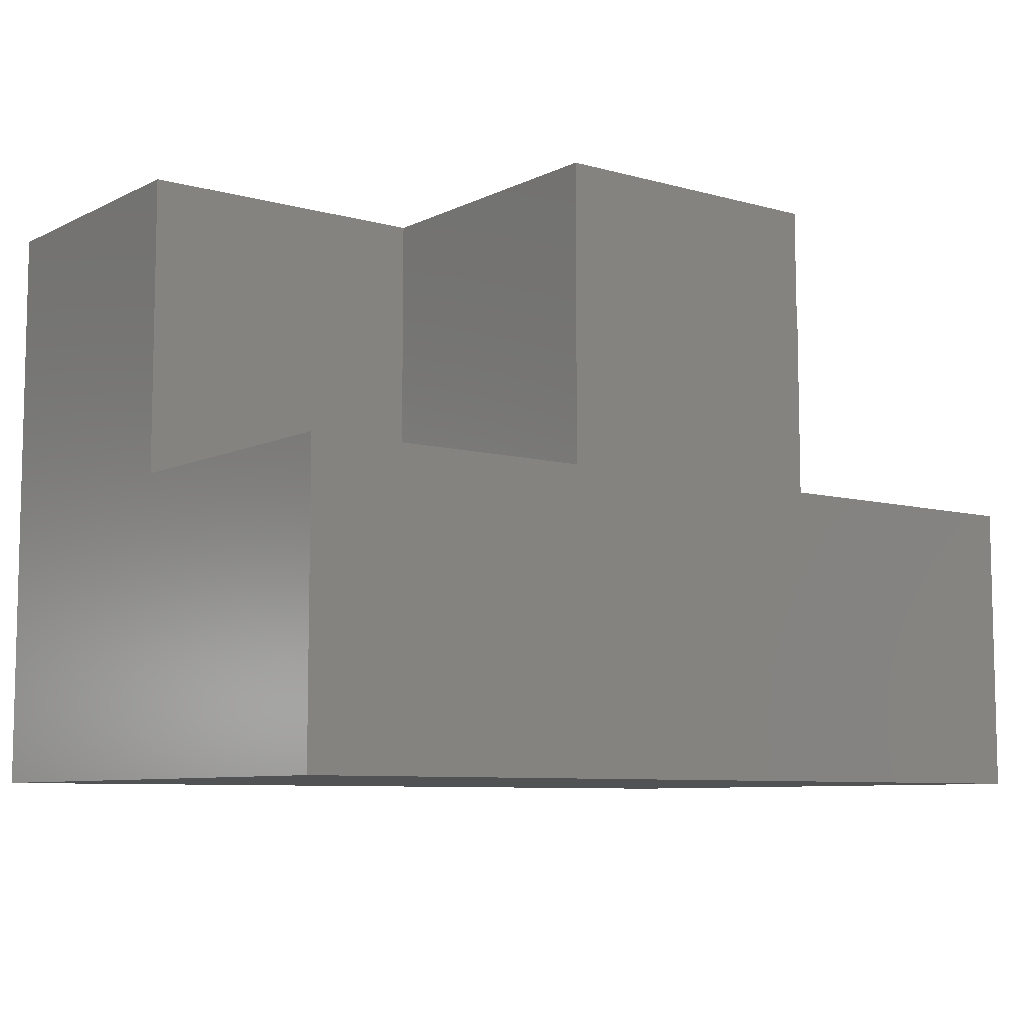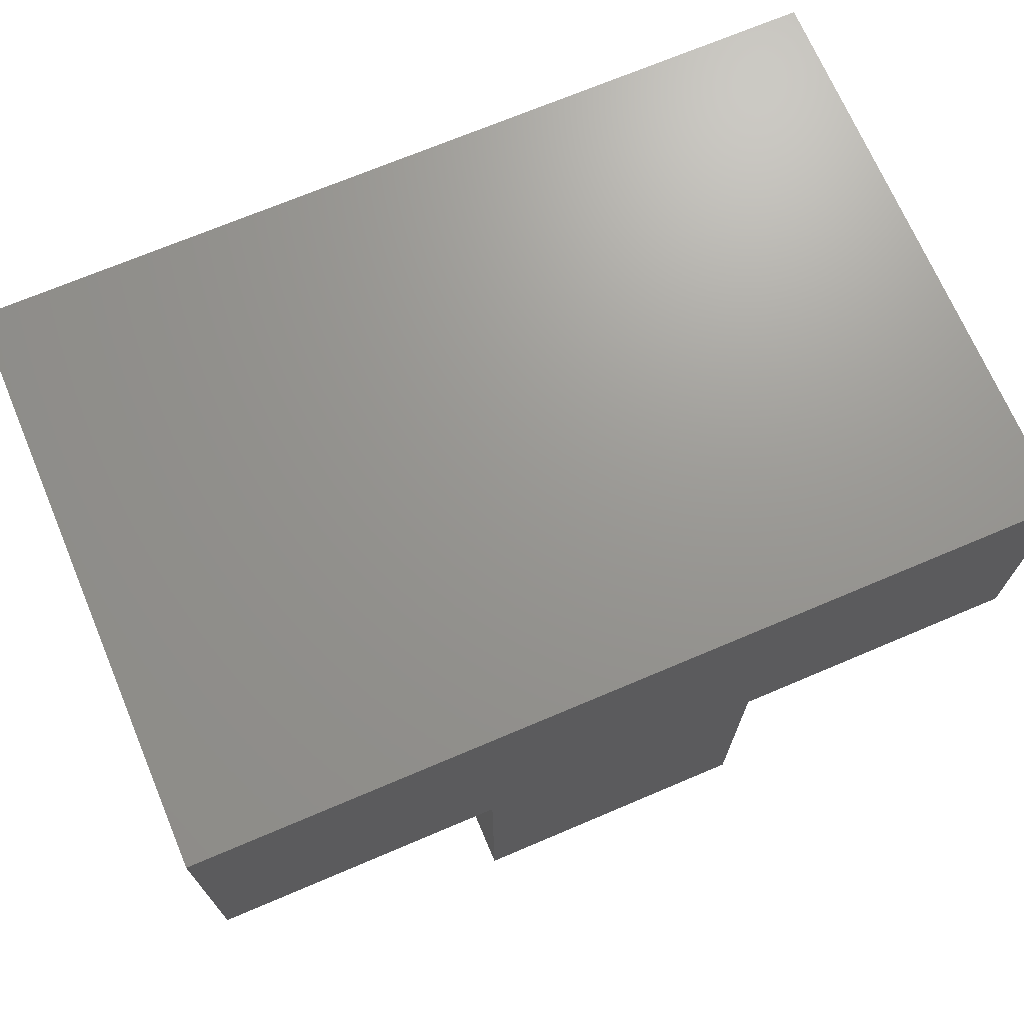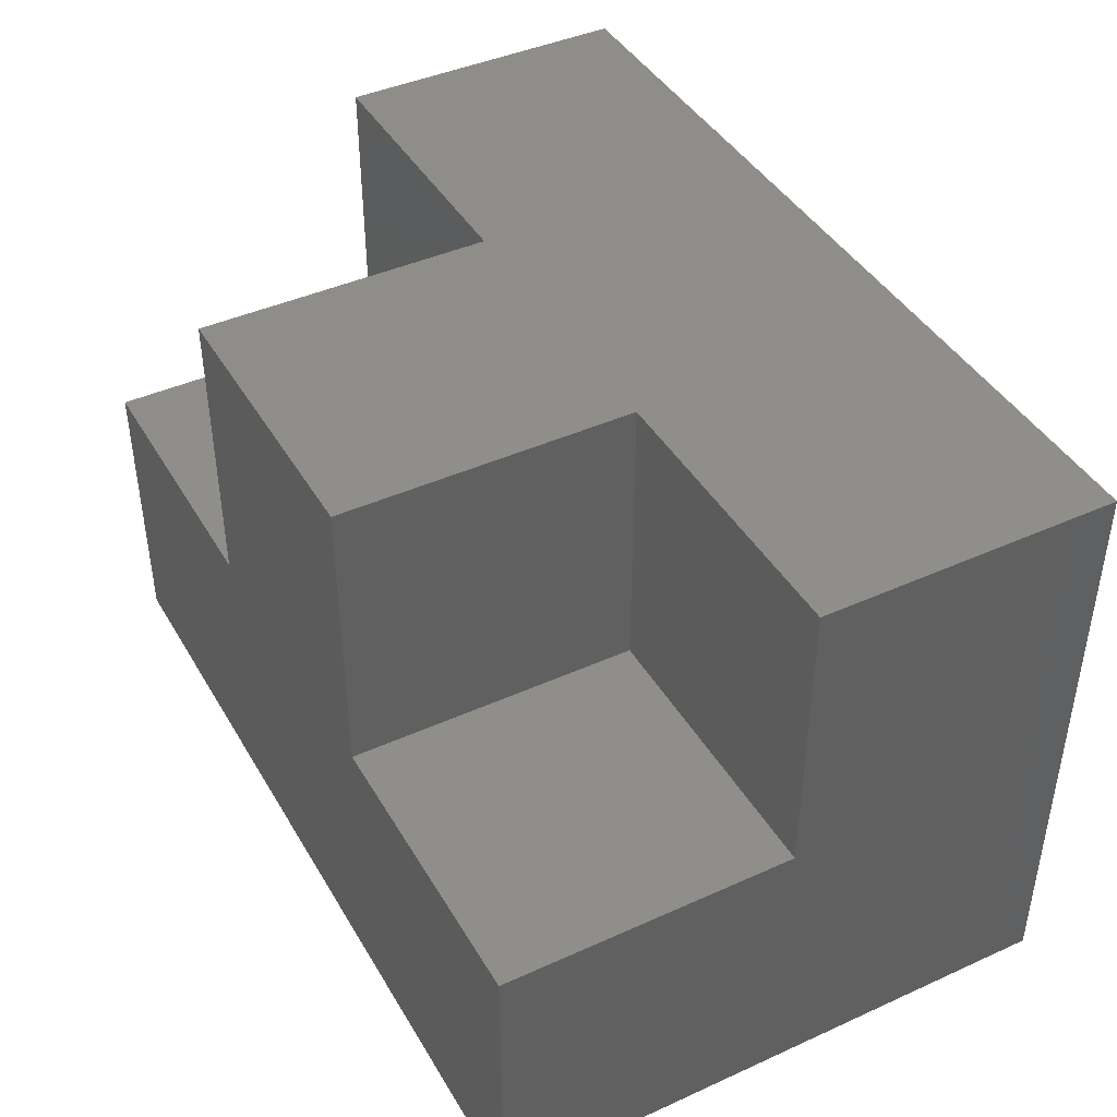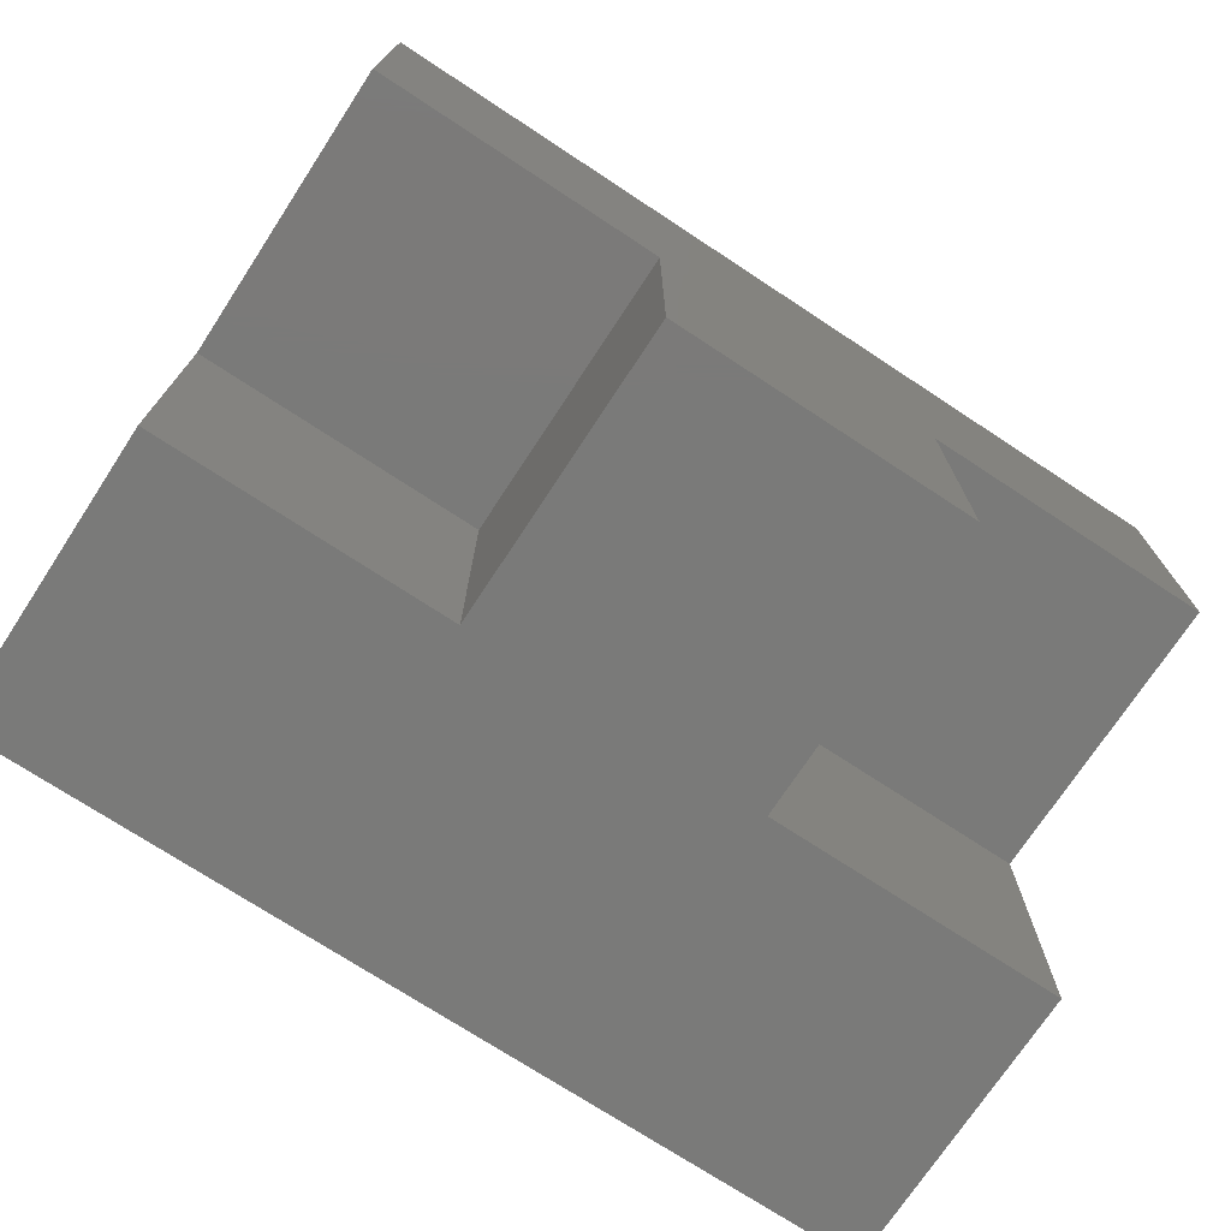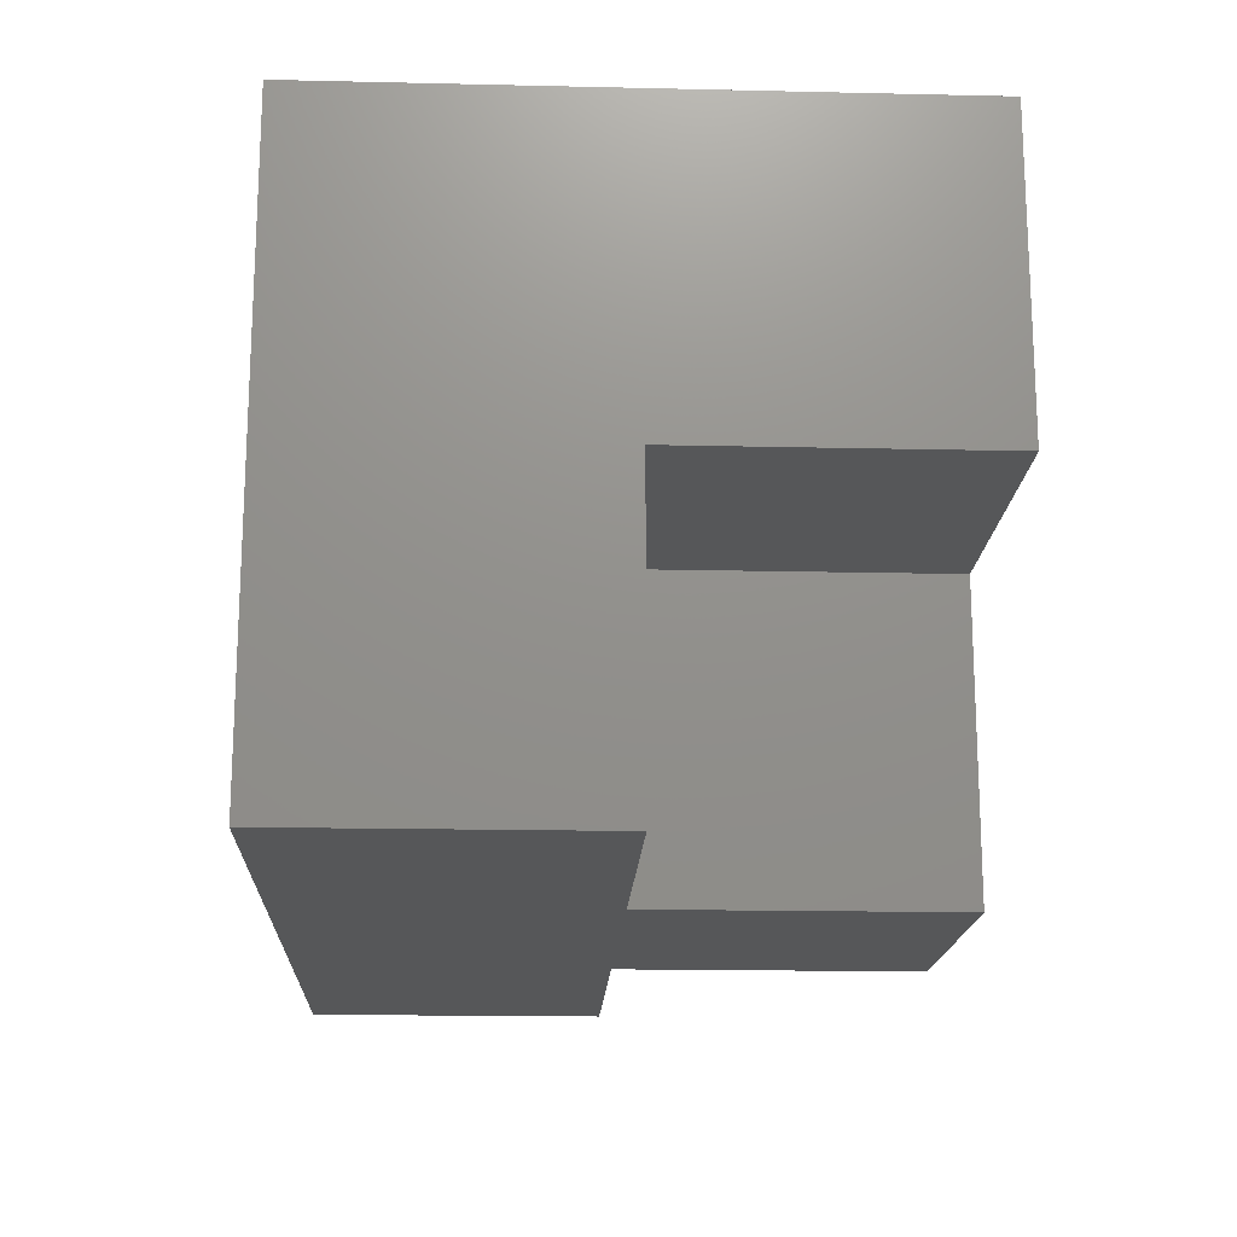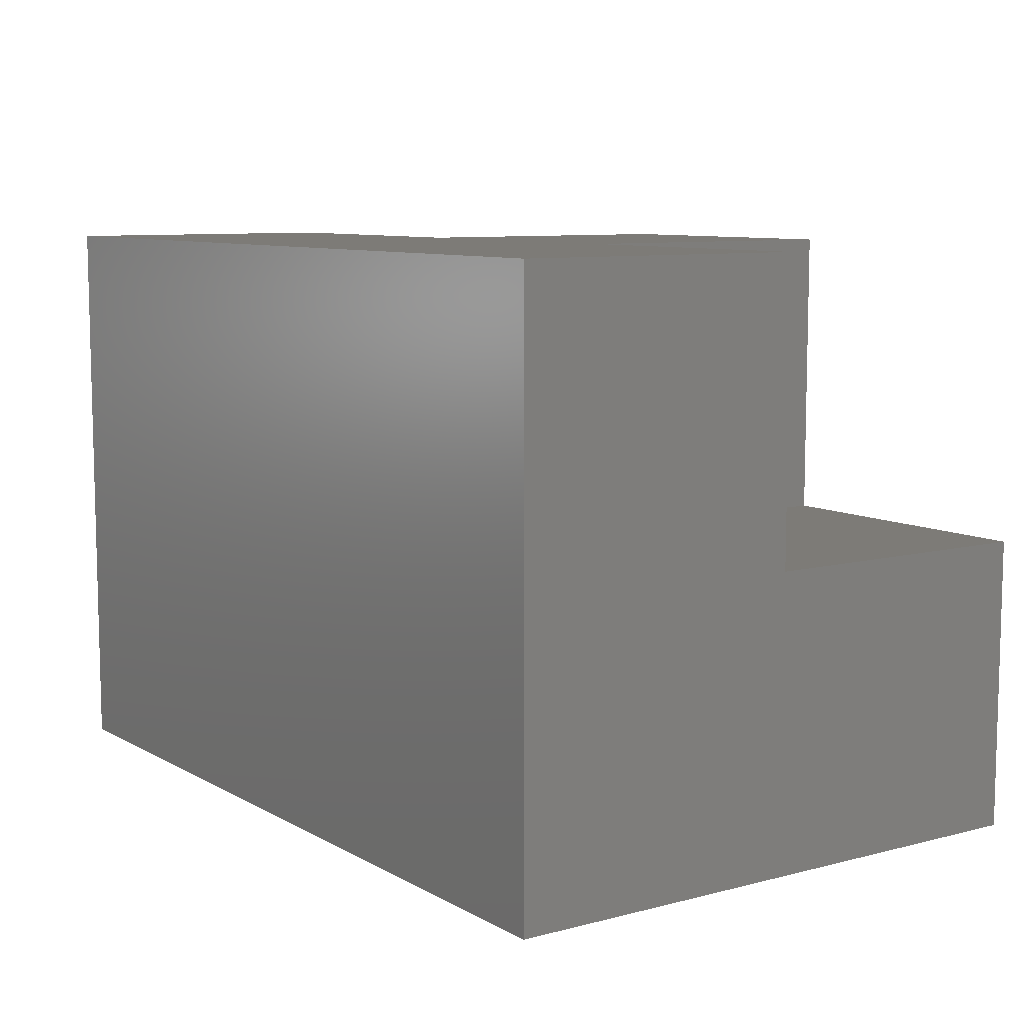
<metadata>
{"format":"stl","ext":"stl","renderer":"f3d","projection":"perspective","resolution":1024,"background":"white","views":[{"elev":-8.0,"azim":-37.3,"up":"+Z"},{"elev":70.3,"azim":-23.0,"up":"+Y"},{"elev":42.6,"azim":61.7,"up":"+Z"},{"elev":-73.2,"azim":-33.3,"up":"+Y"},{"elev":-17.2,"azim":-92.6,"up":"+Y"},{"elev":8.8,"azim":-124.8,"up":"+Z"}]}
</metadata>
<code>
# stl→obj: 20 verts, 36 faces
v -0.5312 -2.082e-17 -0.7109
v -0.5312 -0.75 -0.7109
v -0.5312 -0.75 -0.3359
v -0.5312 -0.377 -0.3359
v -0.5312 -0.377 0.03906
v -0.5312 6.245e-17 0.03906
v 0.5938 4.163e-17 -0.7109
v 0.5938 1.249e-16 0.03906
v 0.5938 -0.377 0.03906
v 0.5938 -0.377 -0.3359
v 0.5938 -0.75 -0.3359
v 0.5938 -0.75 -0.7109
v -0.1562 -0.377 0.03906
v 0.2188 -0.377 0.03906
v 0.2188 -0.75 0.03906
v -0.1562 -0.75 0.03906
v 0.2188 -0.75 -0.3359
v -0.1562 -0.75 -0.3359
v 0.2188 -0.377 -0.3359
v -0.1562 -0.377 -0.3359
f 1 2 3
f 1 3 4
f 1 4 5
f 1 5 6
f 7 8 9
f 7 9 10
f 7 10 11
f 7 11 12
f 1 7 2
f 2 7 12
f 1 6 7
f 7 6 8
f 8 6 5
f 8 5 13
f 8 13 14
f 8 14 9
f 14 13 15
f 15 13 16
f 2 12 11
f 2 11 17
f 2 17 18
f 2 18 3
f 18 17 16
f 16 17 15
f 14 15 19
f 19 15 17
f 20 13 4
f 4 13 5
f 3 18 4
f 4 18 20
f 13 20 16
f 16 20 18
f 10 9 19
f 19 9 14
f 17 11 19
f 19 11 10

</code>
